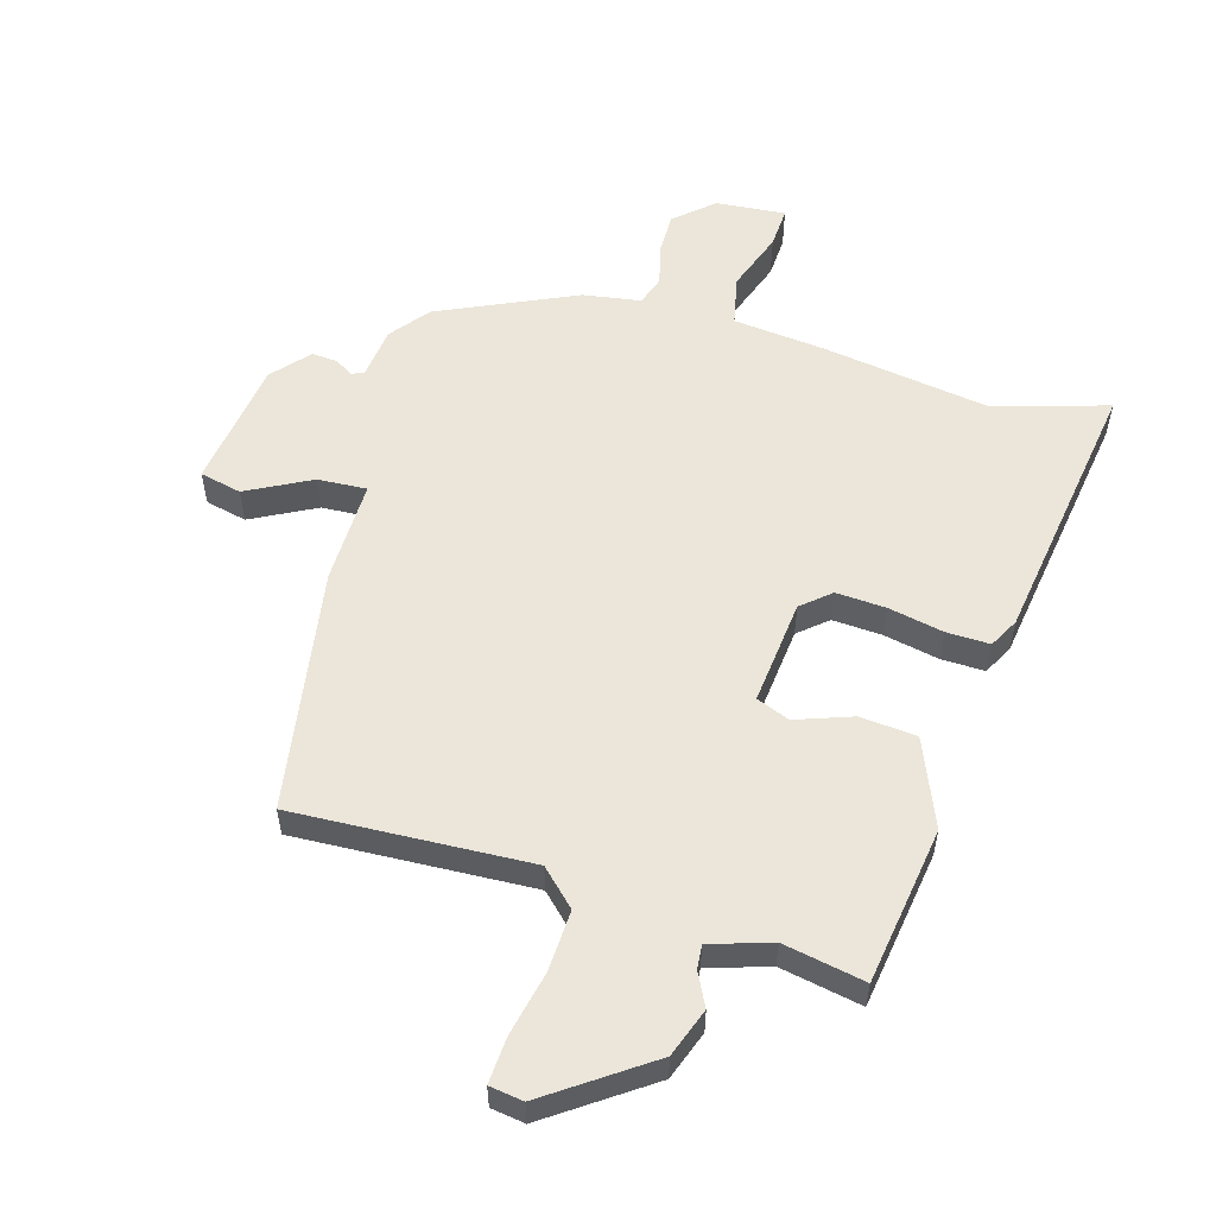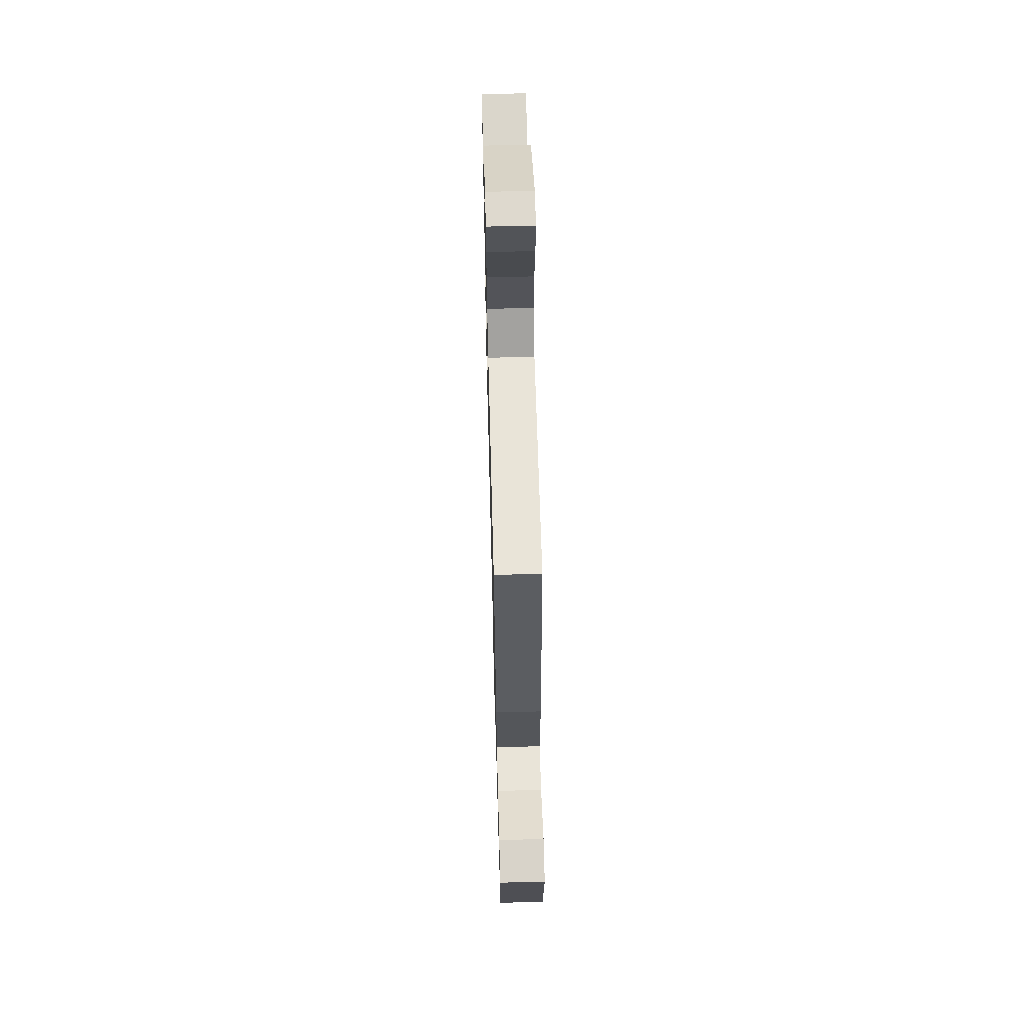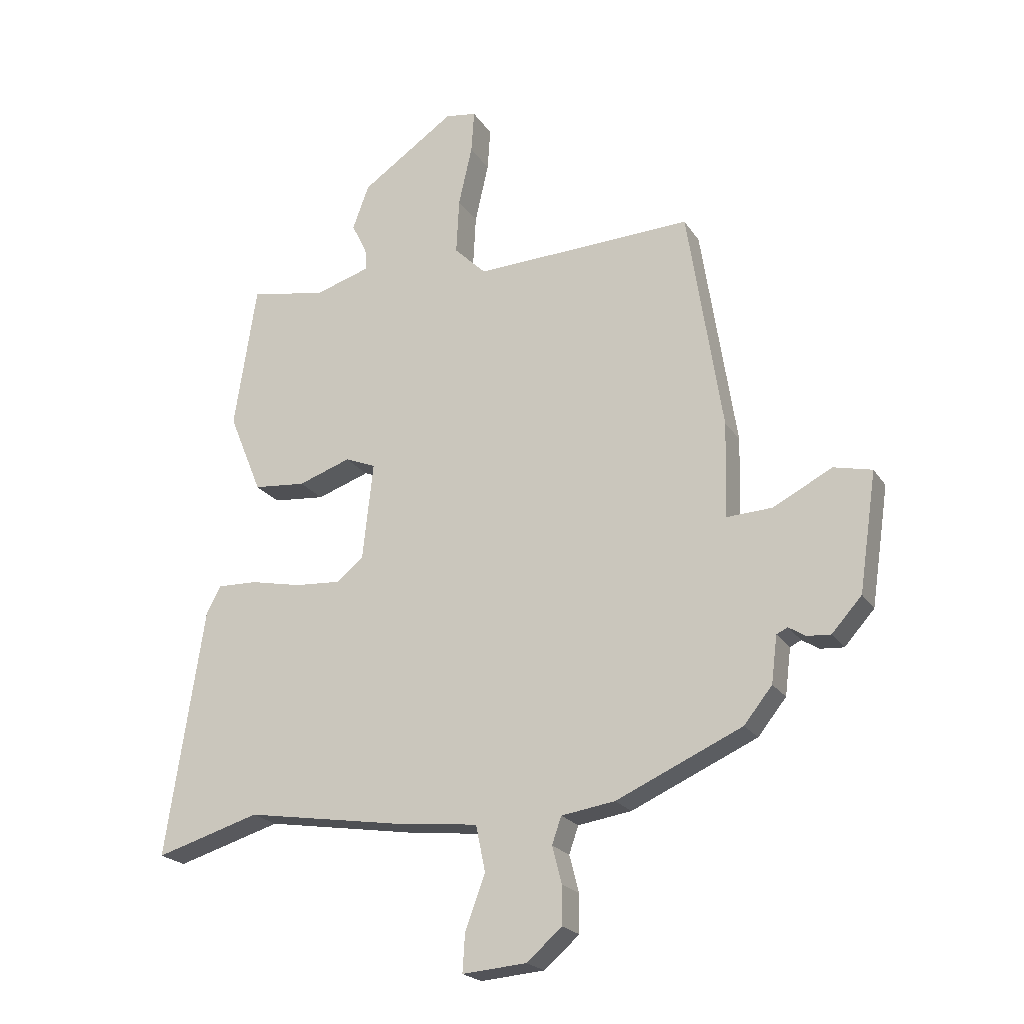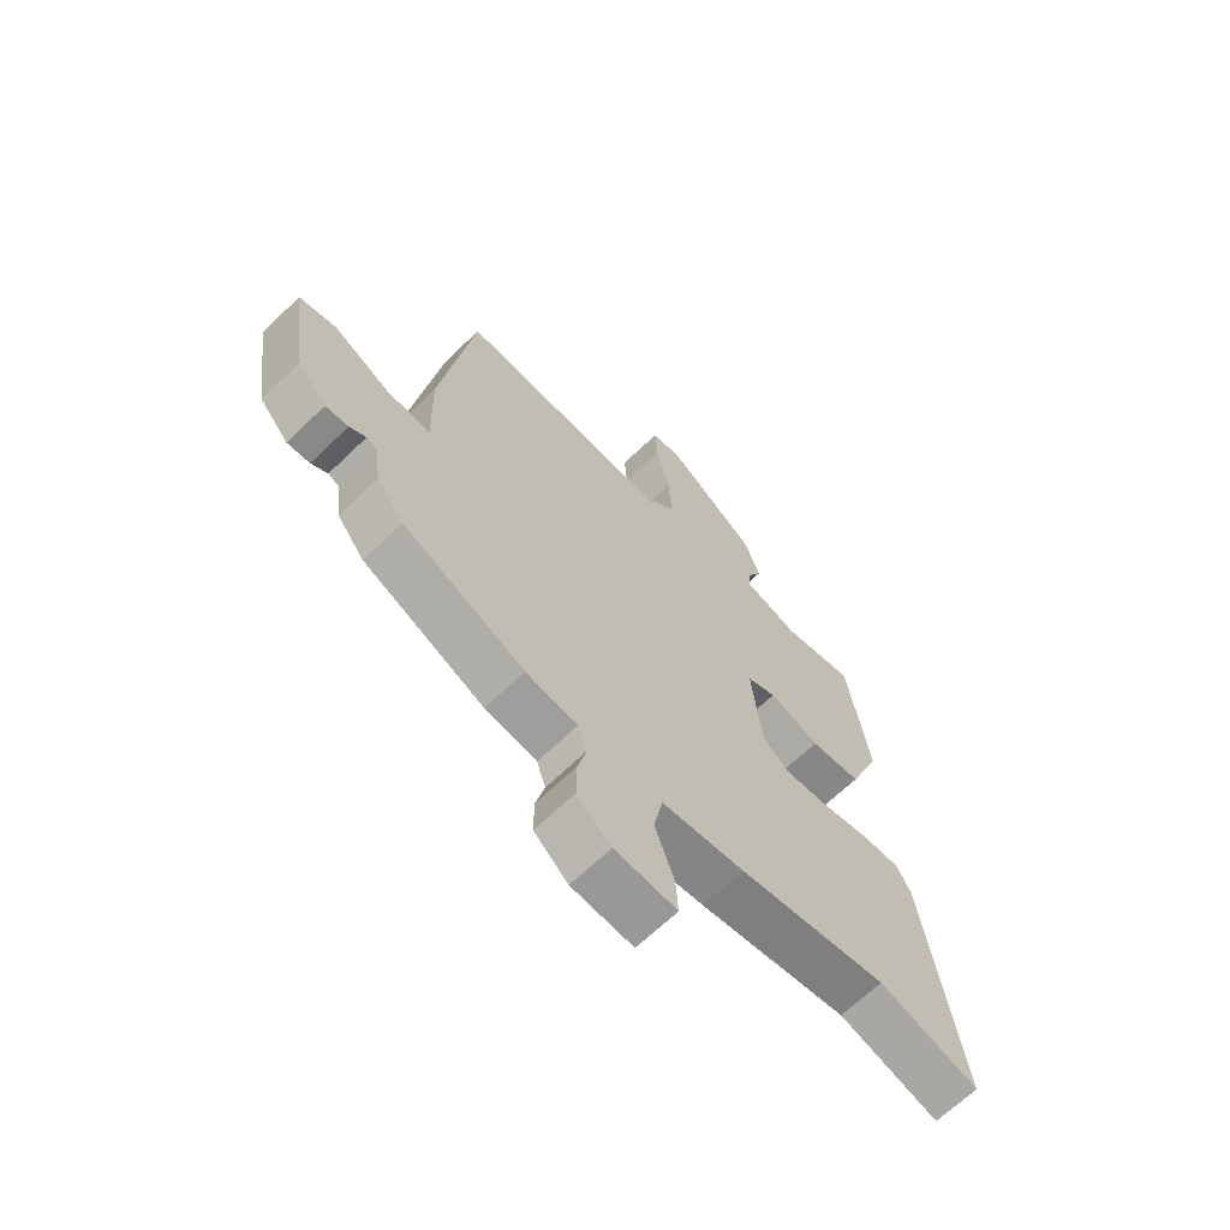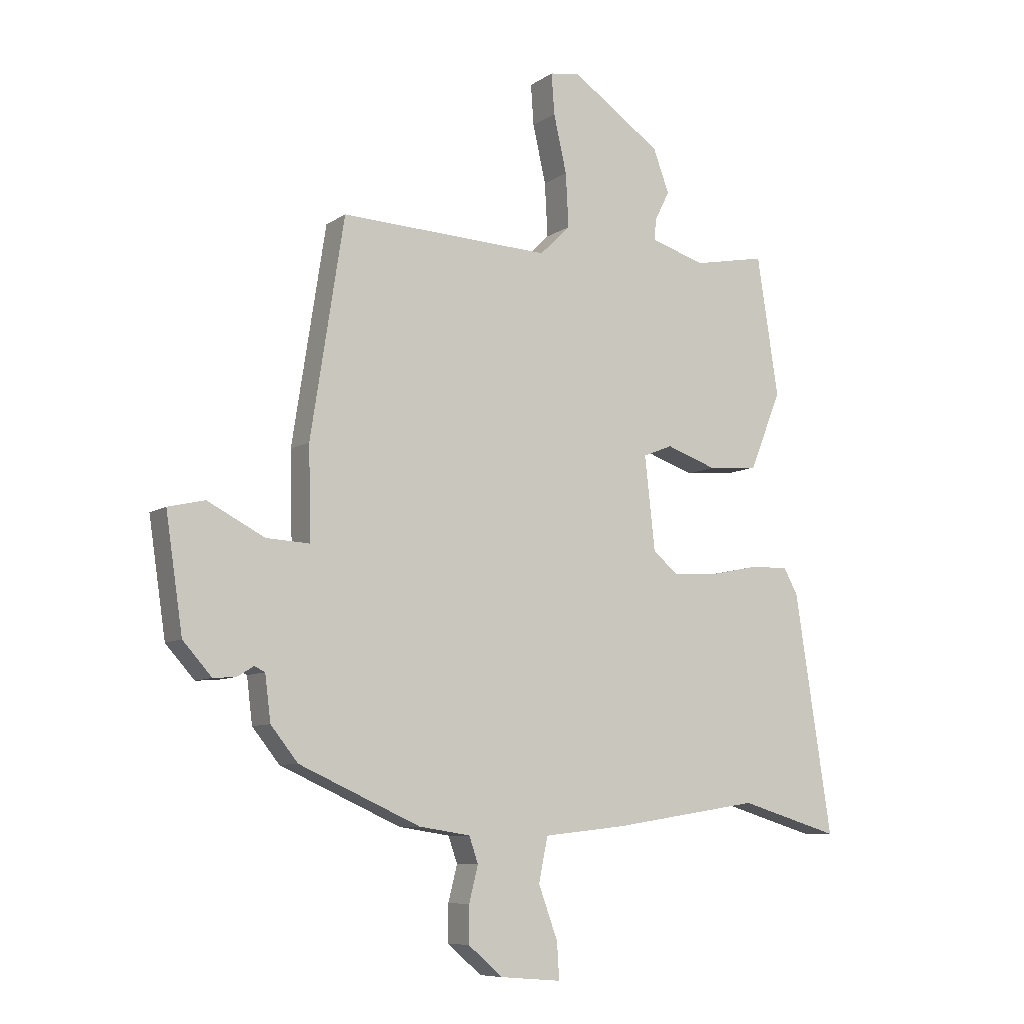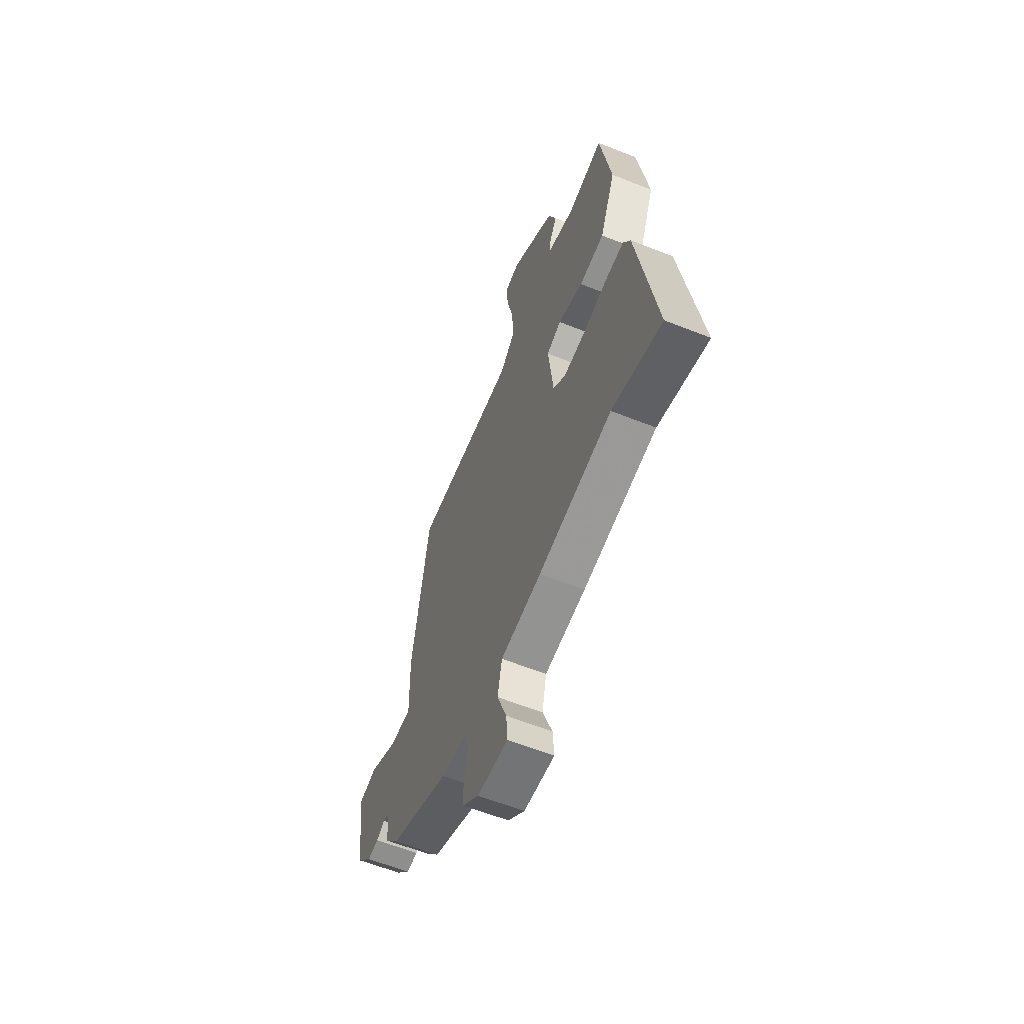
<metadata>
{"format":"obj","ext":"obj","renderer":"f3d","projection":"perspective","resolution":1024,"background":"white","views":[{"elev":56.0,"azim":15.9,"up":"+Y"},{"elev":63.1,"azim":-91.5,"up":"+Z"},{"elev":-21.3,"azim":-156.0,"up":"+Z"},{"elev":-65.8,"azim":-45.8,"up":"+Z"},{"elev":-8.2,"azim":-30.2,"up":"+Z"},{"elev":-60.6,"azim":67.9,"up":"+Z"}]}
</metadata>
<code>
v -0.477 0.07 -0.412
v -0.525 0.07 -0.352
v -0.535 0.07 -0.272
v -0.554 0.07 -0.263
v -0.583 0.07 -0.281
v -0.623 0.07 -0.284
v -0.674 0.07 -0.227
v -0.704 0.07 -0.025
v -0.639 0.07 -0.01
v -0.538 0.07 -0.062
v -0.461 0.07 -0.066
v -0.465 0.07 0.096
v -0.406 0.07 0.477
v -0.034 0.07 0.461
v 0.02 0.07 0.514
v 0.015 0.07 0.609
v -0.008 0.07 0.711
v -0.013 0.07 0.783
v 0.04 0.07 0.791
v 0.199 0.07 0.681
v 0.227 0.07 0.605
v 0.201 0.07 0.553
v 0.198 0.07 0.516
v 0.294 0.07 0.486
v 0.422 0.07 0.511
v 0.46 0.07 0.264
v 0.404 0.07 0.127
v 0.315 0.07 0.119
v 0.226 0.07 0.15
v 0.174 0.07 0.129
v 0.192 0.07 -0.036
v 0.237 0.07 -0.074
v 0.315 0.07 -0.069
v 0.402 0.07 -0.051
v 0.47 0.07 -0.049
v 0.495 0.07 -0.095
v 0.56 0.07 -0.518
v 0.383 0.07 -0.465
v 0.121 0.07 -0.506
v -0.025 0.07 -0.522
v -0.041 0.07 -0.6
v -0.007 0.07 -0.693
v -0.003 0.07 -0.757
v -0.112 0.07 -0.748
v -0.172 0.07 -0.696
v -0.172 0.07 -0.631
v -0.156 0.07 -0.568
v -0.172 0.07 -0.522
v -0.263 0.07 -0.508
v -0.477 0 -0.412
v -0.525 0 -0.352
v -0.535 0 -0.272
v -0.554 0 -0.263
v -0.583 0 -0.281
v -0.623 0 -0.284
v -0.674 0 -0.227
v -0.704 0 -0.025
v -0.639 0 -0.01
v -0.538 0 -0.062
v -0.461 0 -0.066
v -0.465 0 0.096
v -0.406 0 0.477
v -0.034 0 0.461
v 0.02 0 0.514
v 0.015 0 0.609
v -0.008 0 0.711
v -0.013 0 0.783
v 0.04 0 0.791
v 0.199 0 0.681
v 0.227 0 0.605
v 0.201 0 0.553
v 0.198 0 0.516
v 0.294 0 0.486
v 0.422 0 0.511
v 0.46 0 0.264
v 0.404 0 0.127
v 0.315 0 0.119
v 0.226 0 0.15
v 0.174 0 0.129
v 0.192 0 -0.036
v 0.237 0 -0.074
v 0.315 0 -0.069
v 0.402 0 -0.051
v 0.47 0 -0.049
v 0.495 0 -0.095
v 0.56 0 -0.518
v 0.383 0 -0.465
v 0.121 0 -0.506
v -0.025 0 -0.522
v -0.041 0 -0.6
v -0.007 0 -0.693
v -0.003 0 -0.757
v -0.112 0 -0.748
v -0.172 0 -0.696
v -0.172 0 -0.631
v -0.156 0 -0.568
v -0.172 0 -0.522
v -0.263 0 -0.508
f 48 49 1 2
f 44 45 46 47
f 42 43 44 47
f 41 42 47 48
f 40 41 48
f 38 39 40 48
f 35 36 37 38
f 33 34 35 38
f 32 33 38 48
f 31 32 48 2
f 26 27 28 29
f 24 25 26 29
f 23 24 29 30
f 19 20 21 22
f 19 22 23
f 16 17 18 19
f 15 16 19 23
f 14 15 23 30
f 11 12 13 14
f 7 8 9 10
f 7 10 11
f 4 5 6 7
f 4 7 11
f 3 4 11 14
f 14 30 31
f 2 3 14 31
f 51 50 98 97
f 96 95 94 93
f 96 93 92 91
f 97 96 91 90
f 97 90 89
f 97 89 88 87
f 87 86 85 84
f 87 84 83 82
f 97 87 82 81
f 51 97 81 80
f 78 77 76 75
f 78 75 74 73
f 79 78 73 72
f 71 70 69 68
f 72 71 68
f 68 67 66 65
f 72 68 65 64
f 79 72 64 63
f 63 62 61 60
f 59 58 57 56
f 60 59 56
f 56 55 54 53
f 60 56 53
f 63 60 53 52
f 80 79 63
f 80 63 52 51
f 1 50 51 2
f 2 51 52 3
f 3 52 53 4
f 4 53 54 5
f 5 54 55 6
f 6 55 56 7
f 7 56 57 8
f 8 57 58 9
f 9 58 59 10
f 10 59 60 11
f 11 60 61 12
f 12 61 62 13
f 13 62 63 14
f 14 63 64 15
f 15 64 65 16
f 16 65 66 17
f 17 66 67 18
f 18 67 68 19
f 19 68 69 20
f 20 69 70 21
f 21 70 71 22
f 22 71 72 23
f 23 72 73 24
f 24 73 74 25
f 25 74 75 26
f 26 75 76 27
f 27 76 77 28
f 28 77 78 29
f 29 78 79 30
f 30 79 80 31
f 31 80 81 32
f 32 81 82 33
f 33 82 83 34
f 34 83 84 35
f 35 84 85 36
f 36 85 86 37
f 37 86 87 38
f 38 87 88 39
f 39 88 89 40
f 40 89 90 41
f 41 90 91 42
f 42 91 92 43
f 43 92 93 44
f 44 93 94 45
f 45 94 95 46
f 46 95 96 47
f 47 96 97 48
f 48 97 98 49
f 49 98 50 1

</code>
